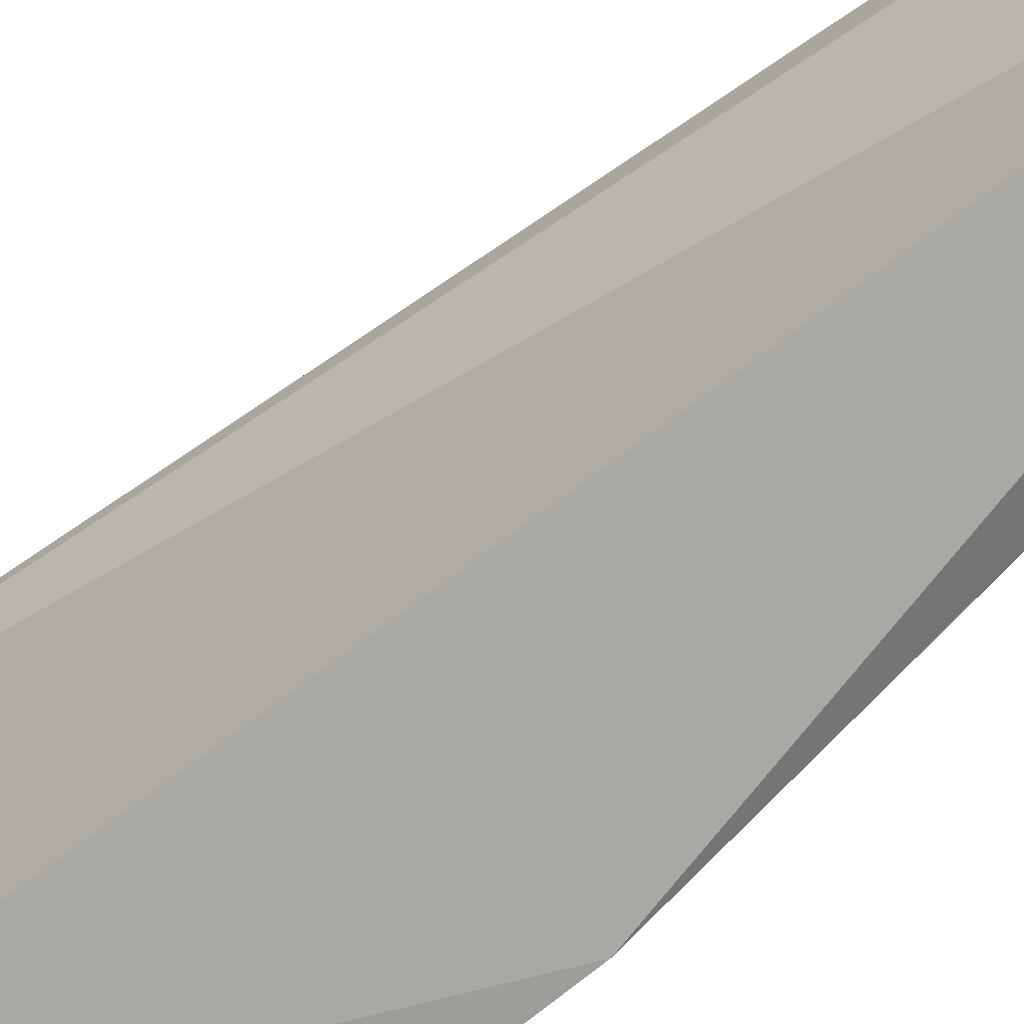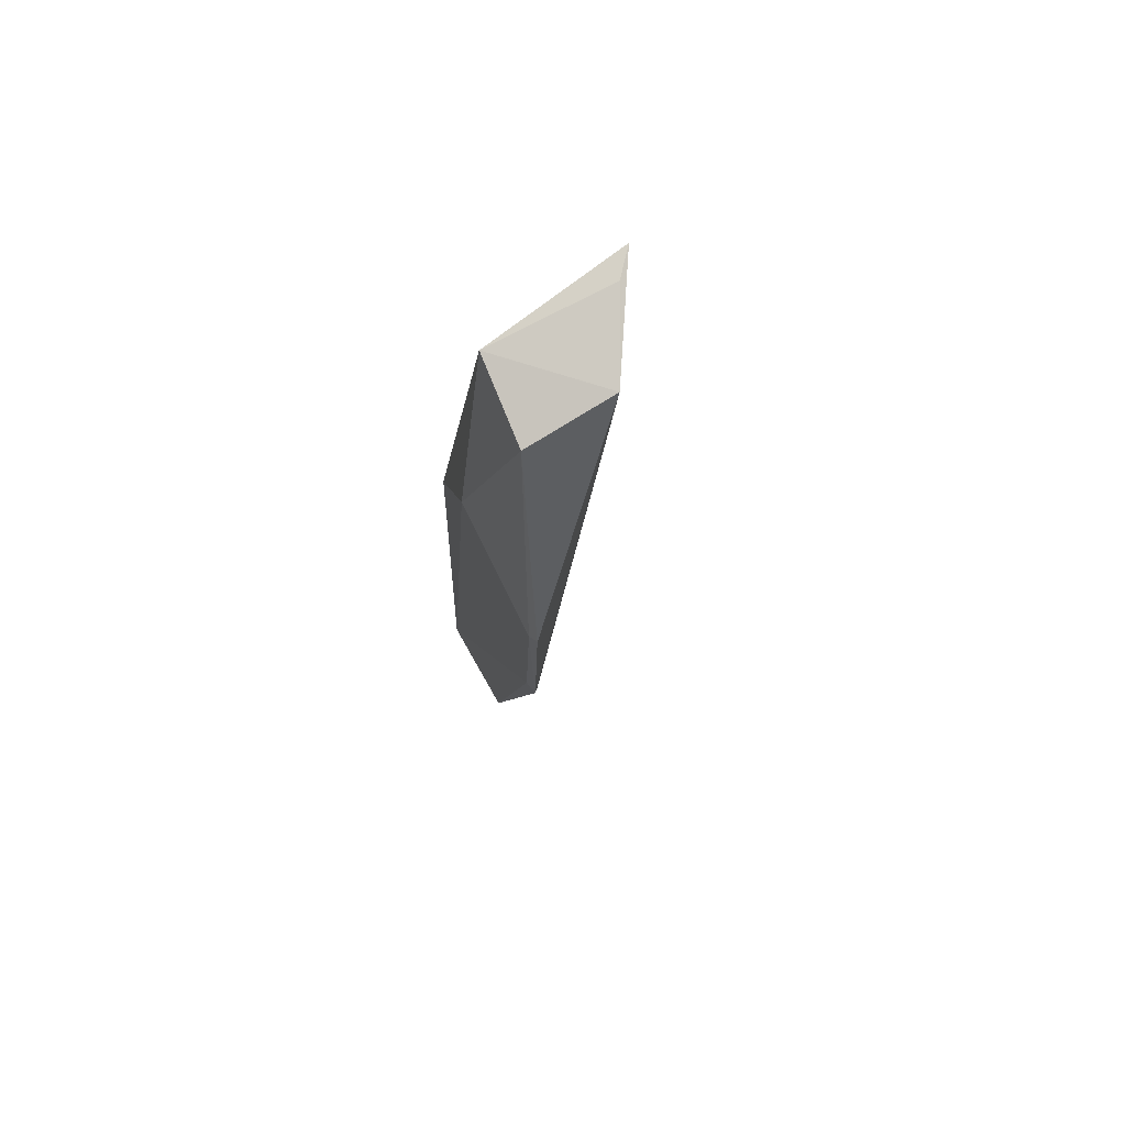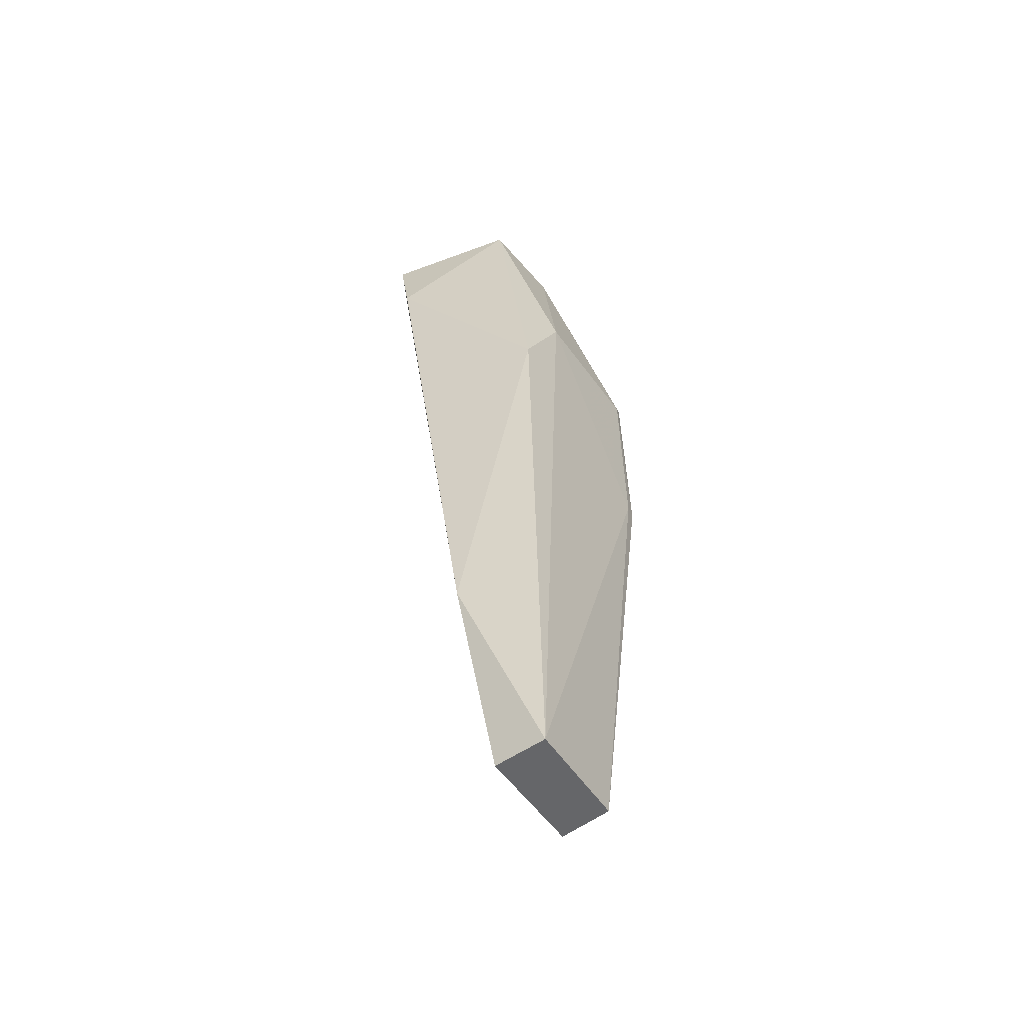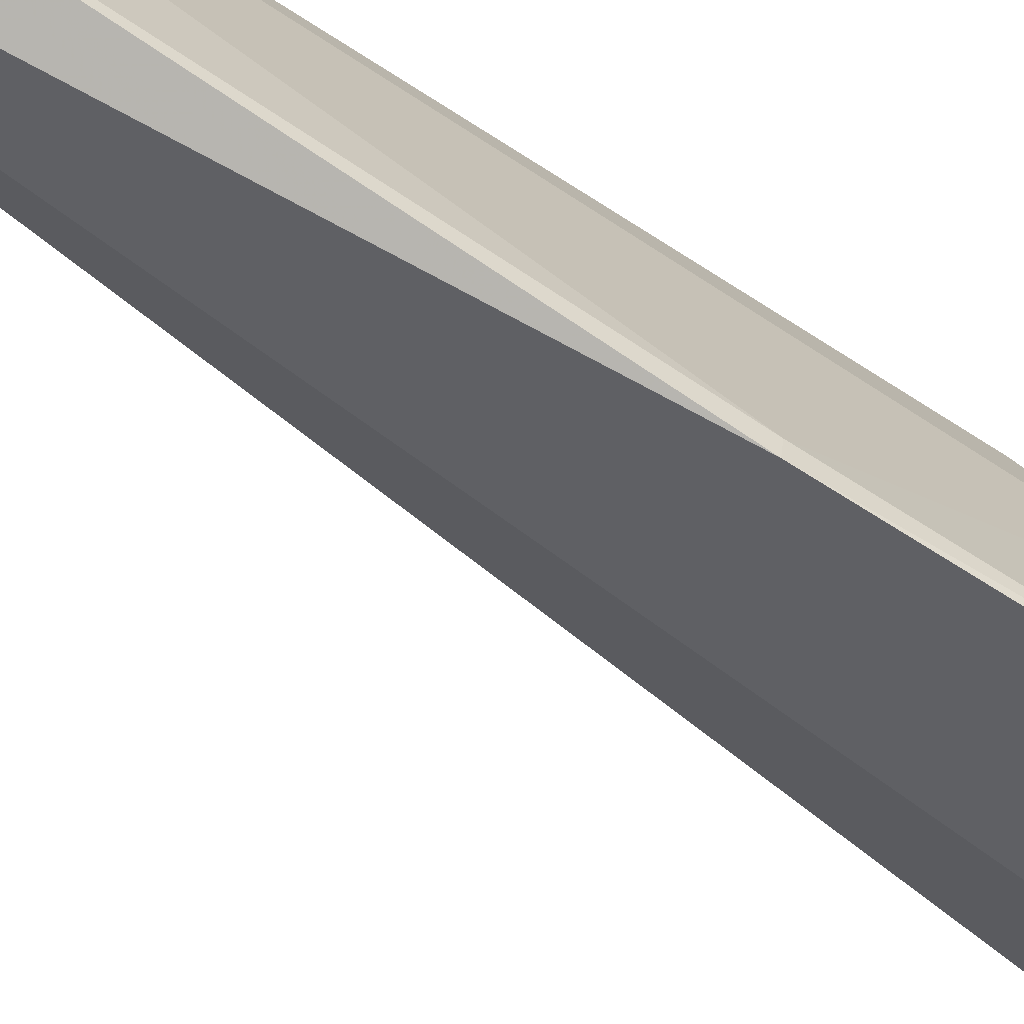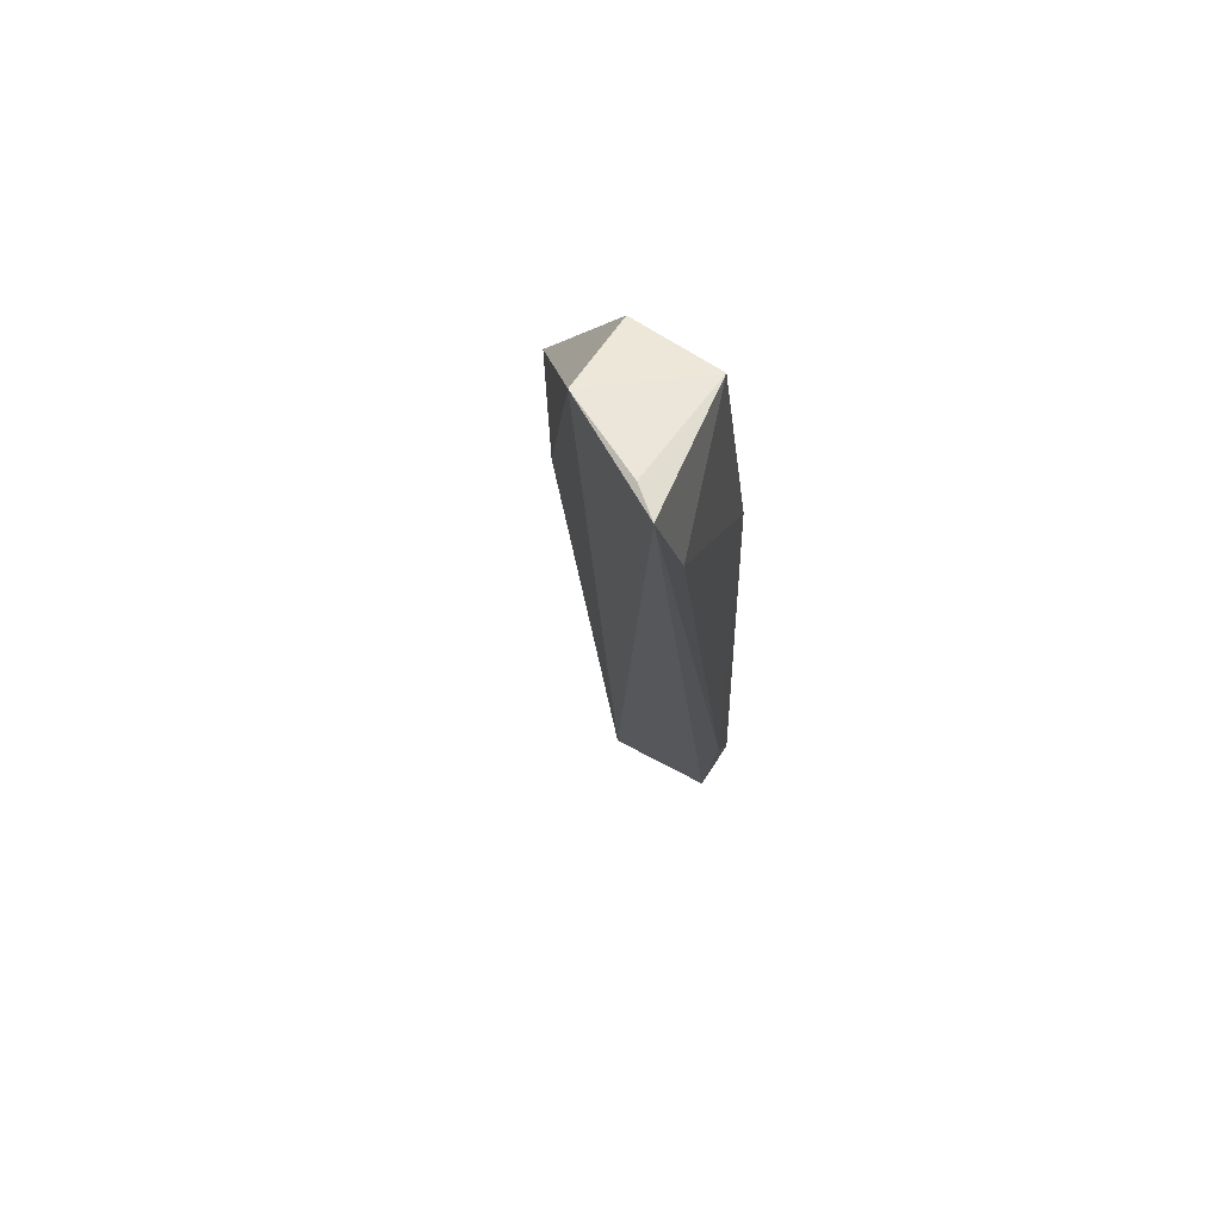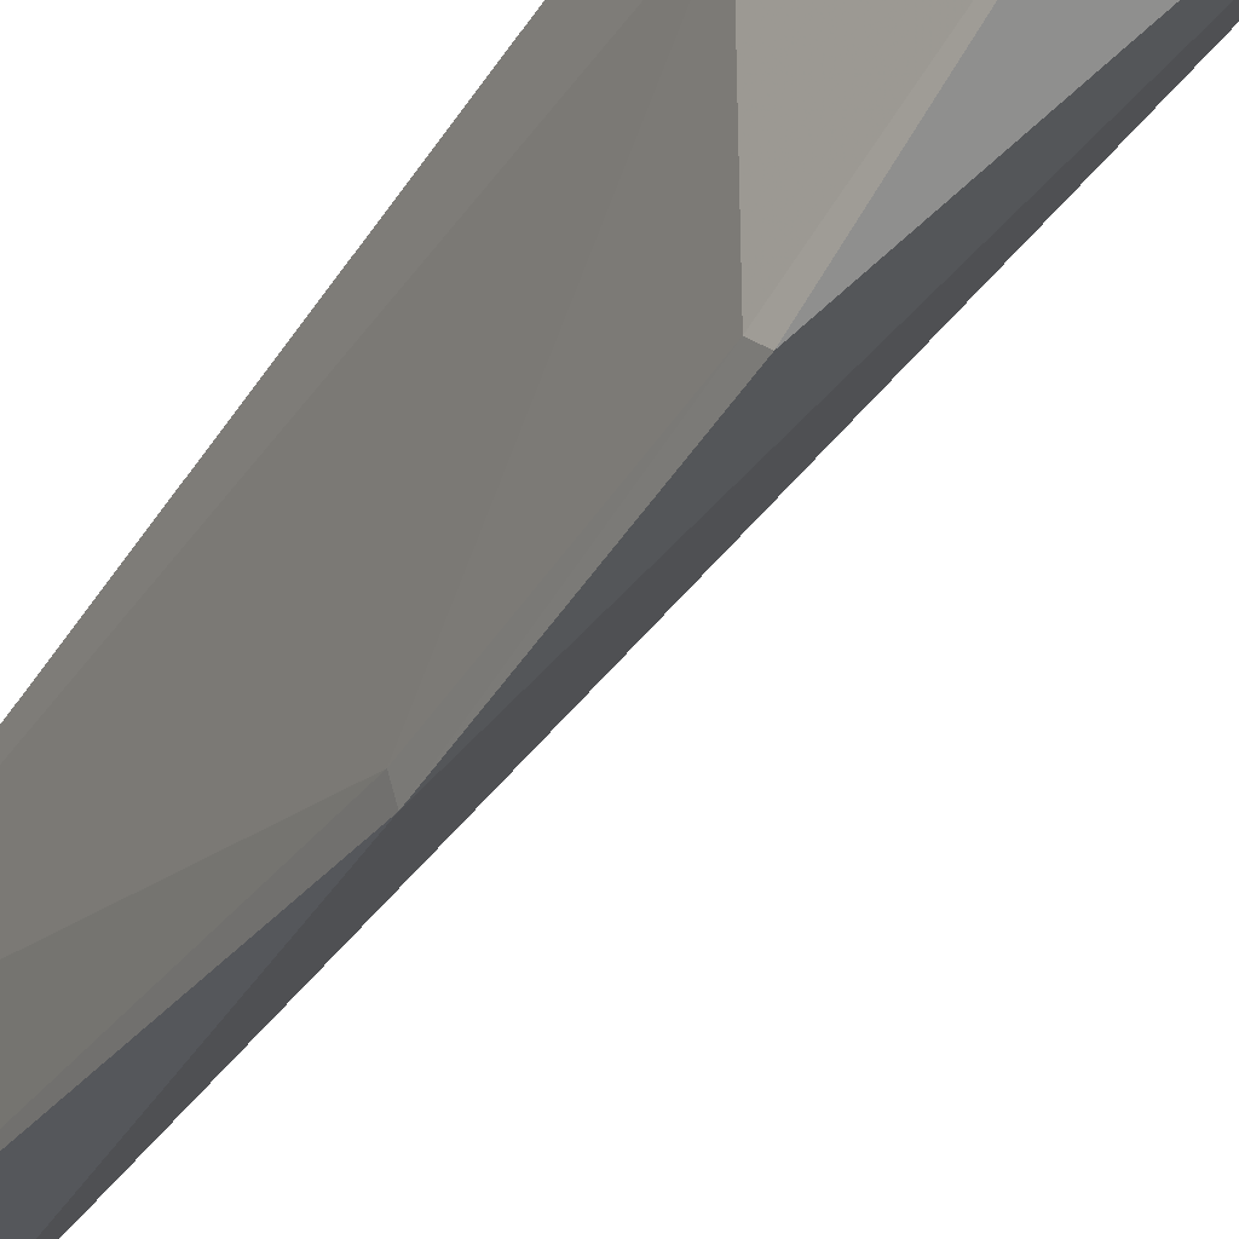
<metadata>
{"format":"obj","ext":"obj","renderer":"f3d","projection":"perspective","resolution":1024,"background":"white","views":[{"elev":-49.4,"azim":-40.9,"up":"+Z"},{"elev":75.2,"azim":155.2,"up":"+Y"},{"elev":-51.3,"azim":36.8,"up":"+Y"},{"elev":-75.3,"azim":59.5,"up":"+Z"},{"elev":66.4,"azim":-57.8,"up":"+Y"},{"elev":-36.2,"azim":155.3,"up":"+Z"}]}
</metadata>
<code>
v 0.02439 0.1169 0.05566
v 0.04177 0.03732 0.05488
v 0.03621 0.1151 0.0536
v 0.0396 0.09863 0.0375
v 0.03669 0.03726 0.04575
v 0.04025 0.09838 0.04945
v 0.02935 0.1168 0.04655
v 0.03498 0.05555 0.05707
v 0.04102 0.03733 0.04595
v 0.0402 0.08961 0.05417
v 0.04037 0.08113 0.03842
v 0.03656 0.1148 0.04619
v 0.02613 0.1171 0.05341
v 0.04009 0.08117 0.03736
v 0.02643 0.1086 0.05678
v 0.03727 0.03727 0.05485
v 0.03991 0.09787 0.03832
f 7 5 1
f 9 2 5
f 10 6 3
f 10 2 6
f 10 8 2
f 11 6 2
f 11 2 9
f 12 3 6
f 12 7 3
f 12 4 7
f 13 7 1
f 13 1 3
f 13 3 7
f 14 7 4
f 14 5 7
f 14 11 9
f 14 9 5
f 15 3 1
f 15 1 8
f 15 10 3
f 15 8 10
f 16 5 2
f 16 2 8
f 16 8 1
f 16 1 5
f 17 6 11
f 17 12 6
f 17 4 12
f 17 14 4
f 17 11 14

</code>
